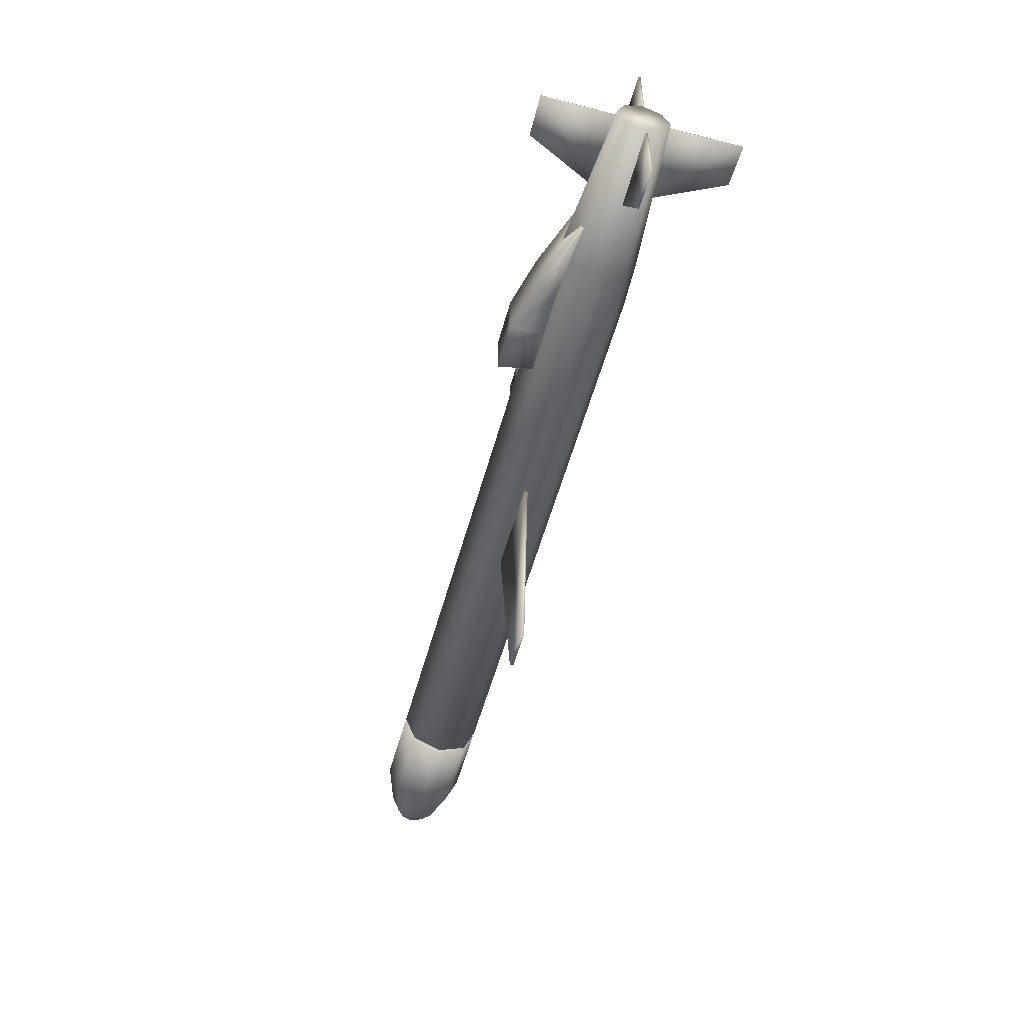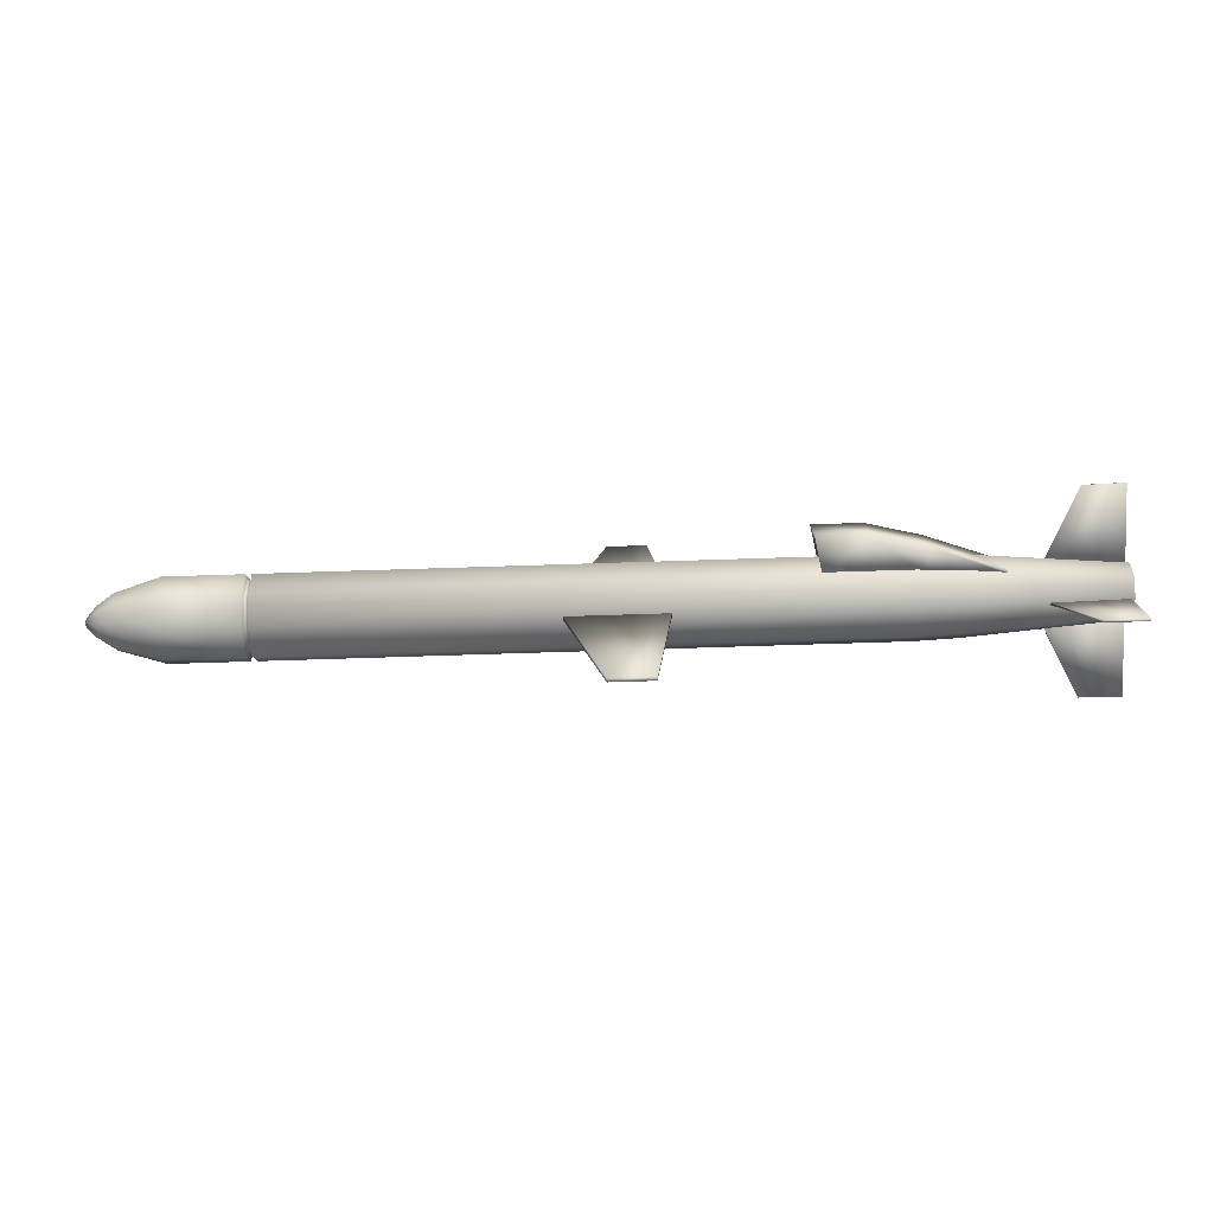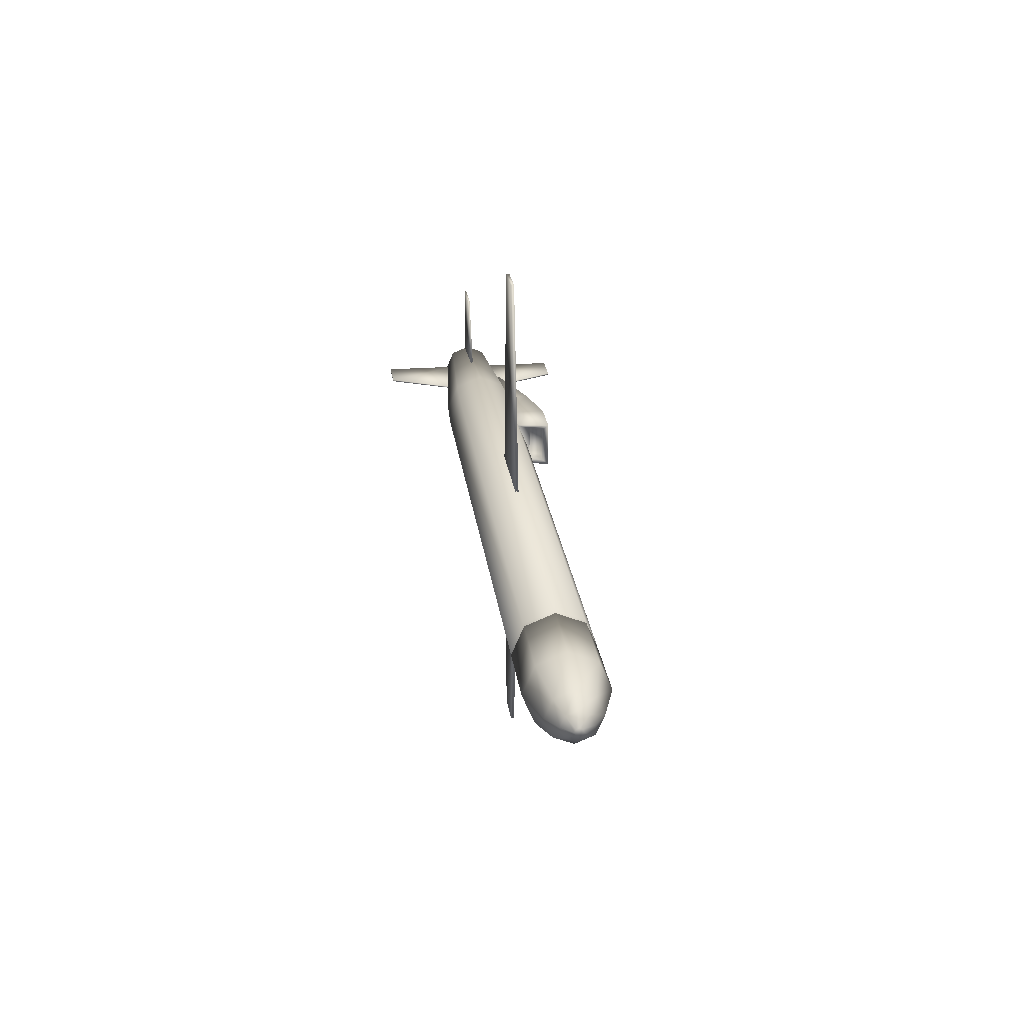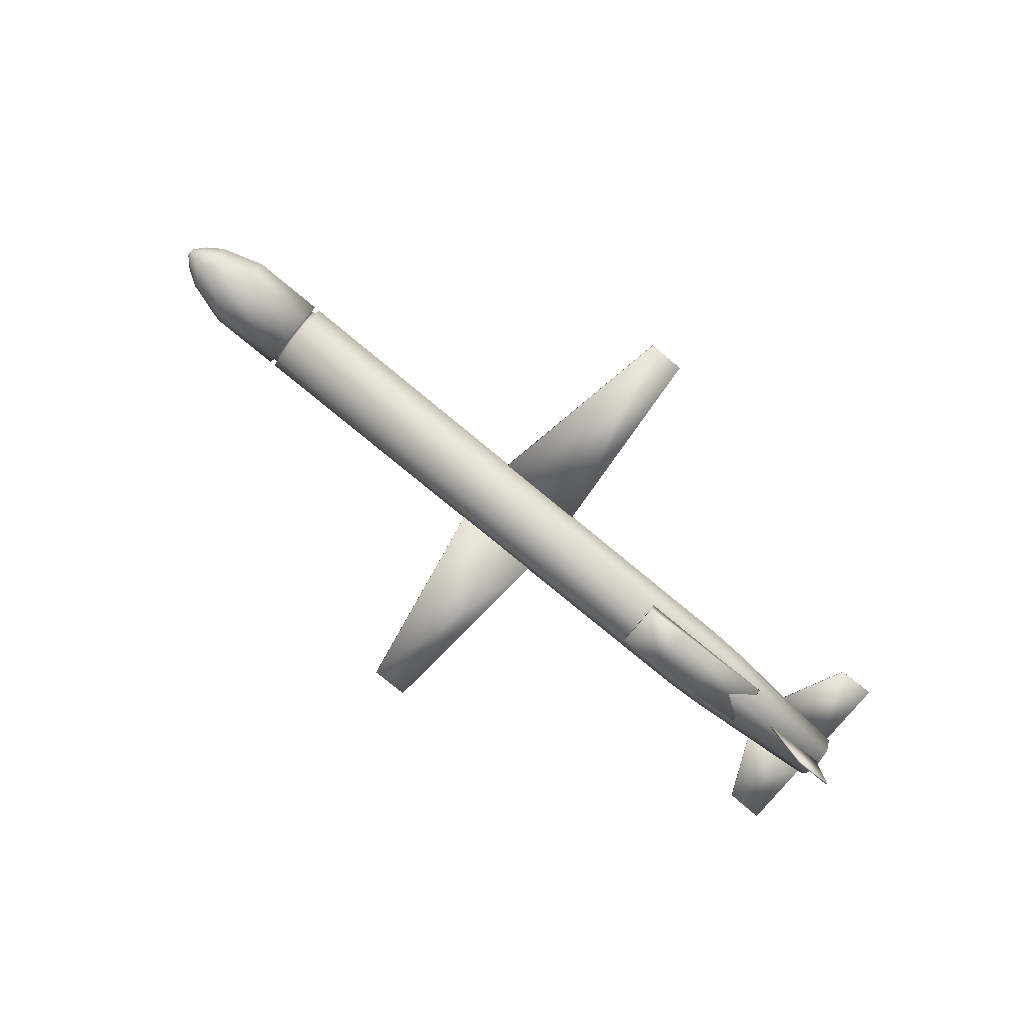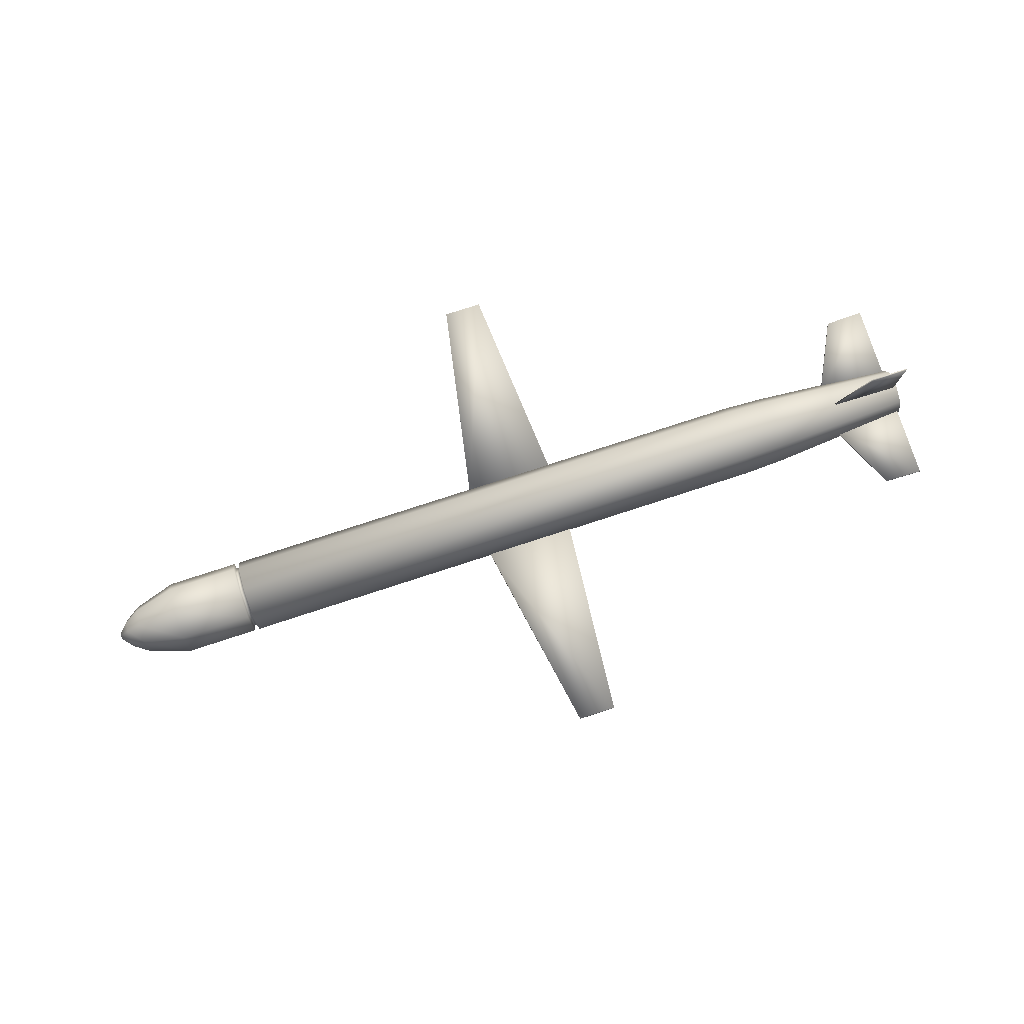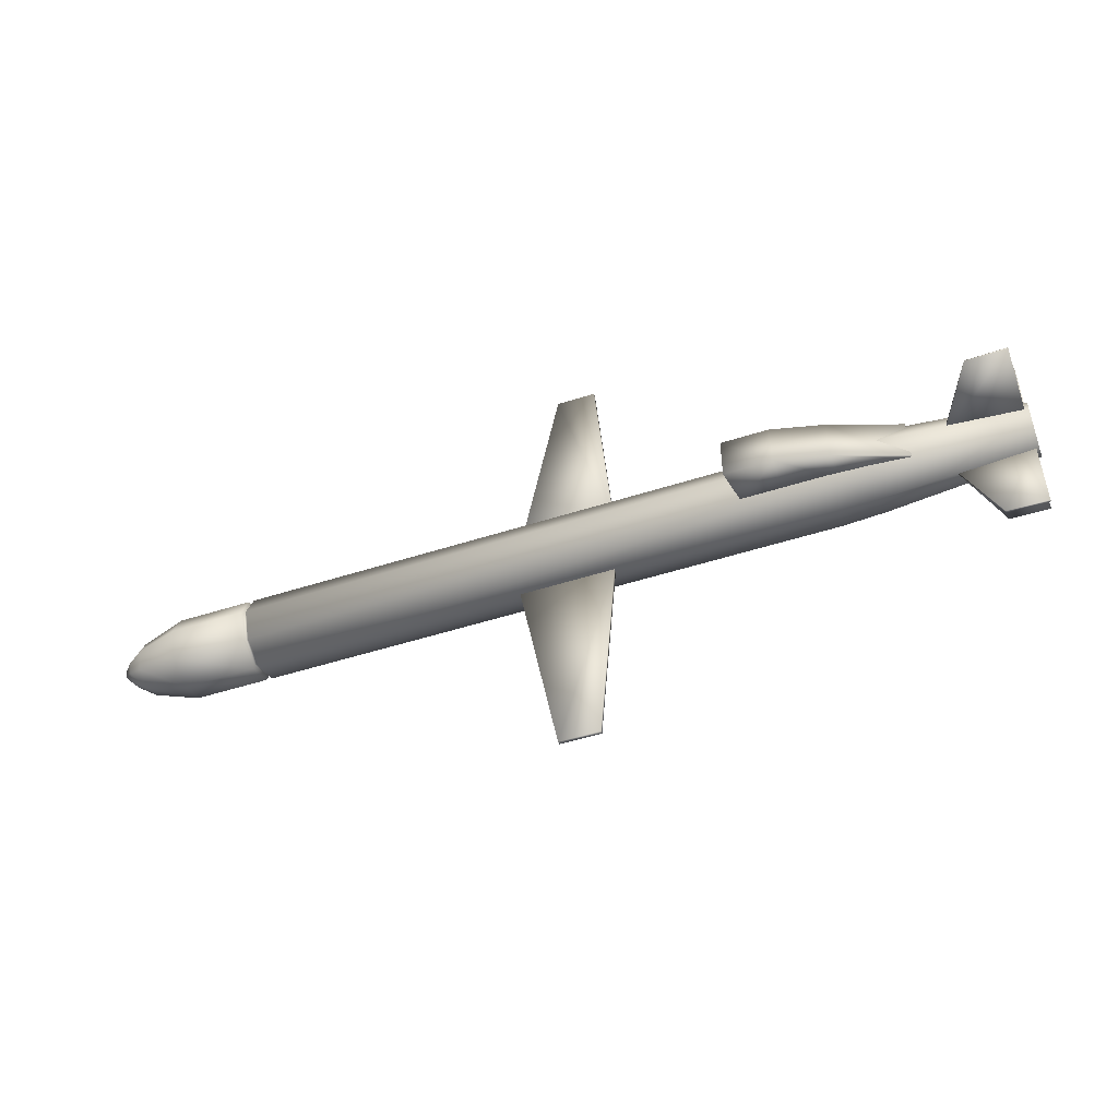
<metadata>
{"format":"obj","ext":"obj","renderer":"f3d","projection":"perspective","resolution":1024,"background":"white","views":[{"elev":-54.1,"azim":-105.2,"up":"+Y"},{"elev":-76.5,"azim":-178.2,"up":"+Y"},{"elev":23.7,"azim":83.0,"up":"+Y"},{"elev":-77.7,"azim":140.4,"up":"+Z"},{"elev":78.4,"azim":162.0,"up":"+Z"},{"elev":-49.4,"azim":-160.3,"up":"+Y"}]}
</metadata>
<code>
o Cylinder
v -1.641 -0.1435 -0.4048
v -1.641 0.1519 -0.4048
v -1.343 0.1519 -0.4048
v -1.343 -0.1435 -0.4048
v -1.641 -0.1435 -0.1521
v -1.641 0.1519 -0.1521
v -1.39 0.1519 -0.1521
v -1.39 -0.1435 -0.1521
v -2.404 -0.1435 -0.1737
v -2.404 0.1519 -0.1737
v -2.404 -0.1435 -0.1521
v -2.404 0.1519 -0.1521
v -1.965 -0.1435 -0.1521
v -1.965 -0.1435 -0.3272
v -1.965 0.1519 -0.1521
v -1.965 0.1519 -0.3272
v -1.385 0.1221 -0.2741
v -1.347 0.1221 -0.3644
v -1.385 -0.1137 -0.2741
v -1.347 -0.1137 -0.3644
v -1.495 0.1221 -0.2828
v -1.457 0.1221 -0.3732
v -1.495 -0.1137 -0.2828
v -1.457 -0.1137 -0.3732
v -1.901 0.2523 -0
v 1.819 0.2179 0
v -1.901 0.1784 -0.1784
v 1.819 0.1541 -0.1541
v -1.901 -0 -0.2523
v 1.819 -0 -0.2179
v -1.901 -0.1784 -0.1784
v 1.819 -0.1541 -0.1541
v -1.901 -0.2523 -0
v 1.819 -0.2179 0
v -1.901 -0.1784 0.1784
v 1.819 -0.1541 0.1541
v -1.901 0 0.2523
v 1.819 0 0.2179
v -1.901 0.1784 0.1784
v 1.819 0.1541 0.1541
v 2.296 0.2523 0
v 2.296 0.1784 -0.1784
v 2.296 -0 -0.2523
v 2.296 -0.1784 -0.1784
v 2.296 -0.2523 0
v 2.296 -0.1784 0.1784
v 2.296 0 0.2523
v 2.296 0.1784 0.1784
v 2.567 0.1659 0
v 2.567 0.1173 -0.1173
v 2.567 -0 -0.1659
v 2.567 -0.1173 -0.1173
v 2.567 -0.1659 0
v 2.567 -0.1173 0.1173
v 2.567 0 0.1659
v 2.567 0.1173 0.1173
v 2.669 0.09545 0
v 2.669 0.06749 -0.06749
v 2.669 -0 -0.09545
v 2.669 -0.06749 -0.06749
v 2.669 -0.09545 0
v 2.669 -0.06749 0.06749
v 2.669 0 0.09545
v 2.669 0.06749 0.06749
v 2.732 0.02603 0
v 2.732 0.01841 -0.01841
v 2.732 -0 -0.02603
v 2.732 -0.01841 -0.01841
v 2.732 -0.02603 0
v 2.732 -0.01841 0.01841
v 2.732 0 0.02603
v 2.732 0.01841 0.01841
v -2.173 0.2403 -1e-06
v -2.173 0.1699 -0.1699
v -2.173 -0 -0.2403
v -2.173 -0.1699 -0.1699
v -2.173 -0.2403 -1e-06
v -2.173 -0.1699 0.1699
v -2.173 0 0.2403
v -2.173 0.1699 0.1699
v -3.109 0.163 -1e-06
v -3.109 0.1152 -0.1152
v -3.109 -0 -0.163
v -3.109 -0.1152 -0.1152
v -3.109 -0.163 -1e-06
v -3.109 -0.1152 0.1152
v -3.109 0 0.163
v -3.109 0.1152 0.1152
v 1.823 -0.1784 0.1784
v 1.823 0 0.2523
v 1.823 0.1784 0.1784
v 1.823 0.2523 0
v 1.823 0.1784 -0.1784
v 1.823 -0 -0.2523
v 1.823 -0.1784 -0.1784
v 1.823 -0.2523 0
v 1.787 0.2523 0
v 1.787 0.1784 -0.1784
v 1.787 -0 -0.2523
v 1.787 -0.1784 -0.1784
v 1.787 -0.2523 0
v 1.787 -0.1784 0.1784
v 1.787 0 0.2523
v 1.787 0.1784 0.1784
v 1.795 -0.1541 -0.1541
v 1.795 -0 -0.2179
v 1.795 0.1541 -0.1541
v 1.795 0.2179 0
v 1.795 0.1541 0.1541
v 1.795 0 0.2179
v 1.795 -0.1541 0.1541
v 1.795 -0.2179 0
v -3.084 0.009286 0.1024
v -3.085 0.009286 0.6161
v -2.832 0.009286 0.6104
v -2.59 0.009286 0.1082
v -3.084 -0.000912 0.1024
v -3.085 -0.000912 0.6161
v -2.832 -0.000912 0.6104
v -2.59 -0.000912 0.1082
v -3.084 0.009286 -0.1024
v -3.085 0.009286 -0.6161
v -2.832 0.009286 -0.6104
v -2.59 0.009286 -0.1082
v -3.084 -0.000912 -0.1024
v -3.085 -0.000912 -0.6161
v -2.832 -0.000912 -0.6104
v -2.59 -0.000912 -0.1082
v -3.091 0.1158 0.005526
v -3.091 0.6295 0.005526
v -2.839 0.6238 0.005526
v -2.597 0.1215 0.005526
v -3.091 0.1158 0.01872
v -3.091 0.6295 0.01872
v -2.839 0.6238 0.01872
v -2.597 0.1215 0.01872
v -3.091 -0.1158 0.005526
v -3.091 -0.6295 0.005526
v -2.839 -0.6238 0.005526
v -2.597 -0.1215 0.005526
v -3.091 -0.1158 0.01872
v -3.091 -0.6295 0.01872
v -2.839 -0.6238 0.01872
v -2.597 -0.1215 0.01872
v -0.5457 0.2422 -0.013
v -0.4377 1.565 -0.013
v -0.187 1.565 -0.013
v 0.05486 0.2422 -0.013
v -0.5457 0.2422 0.007406
v -0.4377 1.565 0.007406
v -0.187 1.565 0.007406
v 0.05486 0.2422 0.007406
v -0.5457 -0.2422 -0.013
v -0.4377 -1.565 -0.013
v -0.187 -1.565 -0.013
v 0.05486 -0.2422 -0.013
v -0.5457 -0.2422 0.007406
v -0.4377 -1.565 0.007406
v -0.187 -1.565 0.007406
v 0.05486 -0.2422 0.007406
f 14 13 11 9
f 6 7 3 2
f 17 19 23 21
f 1 4 8 5
f 1 2 3 4
f 8 7 6 5
f 11 12 10 9
f 13 15 12 11
f 15 16 10 12
f 16 14 9 10
f 1 5 13 14
f 5 6 15 13
f 6 2 16 15
f 2 1 14 16
f 17 18 3 7
f 19 17 7 8
f 20 19 8 4
f 18 20 4 3
f 21 23 24 22
f 19 20 24 23
f 20 18 22 24
f 21 22 18 17
f 108 26 28 107
f 107 28 30 106
f 106 30 32 105
f 105 32 34 112
f 112 34 36 111
f 111 36 38 110
f 90 89 46 47
f 109 40 26 108
f 110 38 40 109
f 29 31 76 75
f 42 41 49 50
f 91 90 47 48
f 92 91 48 41
f 94 93 42 43
f 95 94 43 44
f 93 92 41 42
f 96 95 44 45
f 89 96 45 46
f 51 50 58 59
f 45 44 52 53
f 48 47 55 56
f 44 43 51 52
f 47 46 54 55
f 43 42 50 51
f 46 45 53 54
f 41 48 56 49
f 60 59 67 68
f 54 53 61 62
f 49 56 64 57
f 50 49 57 58
f 53 52 60 61
f 56 55 63 64
f 52 51 59 60
f 55 54 62 63
f 66 65 72
f 66 72 67
f 72 71 67
f 71 70 67
f 70 68 67
f 70 69 68
f 63 62 70 71
f 59 58 66 67
f 62 61 69 70
f 57 64 72 65
f 58 57 65 66
f 61 60 68 69
f 64 63 71 72
f 77 78 86 85
f 25 27 74 73
f 31 33 77 76
f 33 35 78 77
f 35 37 79 78
f 37 39 80 79
f 39 25 73 80
f 27 29 75 74
f 81 82 88
f 82 83 88
f 83 87 88
f 83 86 87
f 83 84 86
f 84 85 86
f 80 73 81 88
f 73 74 82 81
f 76 77 85 84
f 79 80 88 87
f 75 76 84 83
f 78 79 87 86
f 74 75 83 82
f 38 36 89 90
f 40 38 90 91
f 26 40 91 92
f 30 28 93 94
f 32 30 94 95
f 28 26 92 93
f 34 32 95 96
f 36 34 96 89
f 25 97 98 27
f 27 98 99 29
f 29 99 100 31
f 31 100 101 33
f 33 101 102 35
f 35 102 103 37
f 39 104 97 25
f 37 103 104 39
f 101 112 111 102
f 104 109 108 97
f 99 106 105 100
f 102 111 110 103
f 97 108 107 98
f 100 105 112 101
f 98 107 106 99
f 103 110 109 104
f 117 118 114 113
f 118 119 115 114
f 119 120 116 115
f 120 117 113 116
f 113 114 115 116
f 120 119 118 117
f 125 121 122 126
f 126 122 123 127
f 127 123 124 128
f 128 124 121 125
f 121 124 123 122
f 128 125 126 127
f 133 134 130 129
f 134 135 131 130
f 135 136 132 131
f 136 133 129 132
f 129 130 131 132
f 136 135 134 133
f 141 137 138 142
f 142 138 139 143
f 143 139 140 144
f 144 140 137 141
f 137 140 139 138
f 144 141 142 143
f 149 150 146 145
f 150 151 147 146
f 151 152 148 147
f 152 149 145 148
f 145 146 147 148
f 152 151 150 149
f 157 153 154 158
f 158 154 155 159
f 159 155 156 160
f 160 156 153 157
f 153 156 155 154
f 160 157 158 159

</code>
